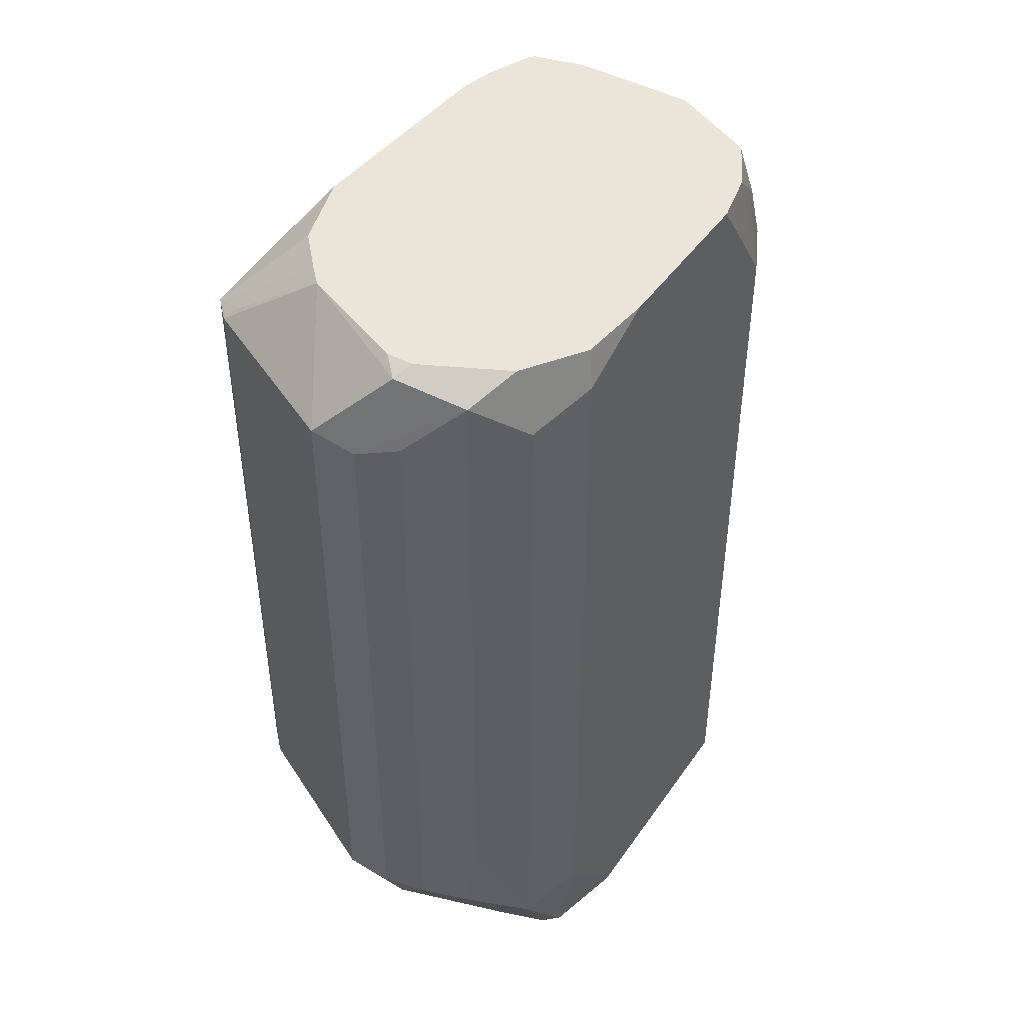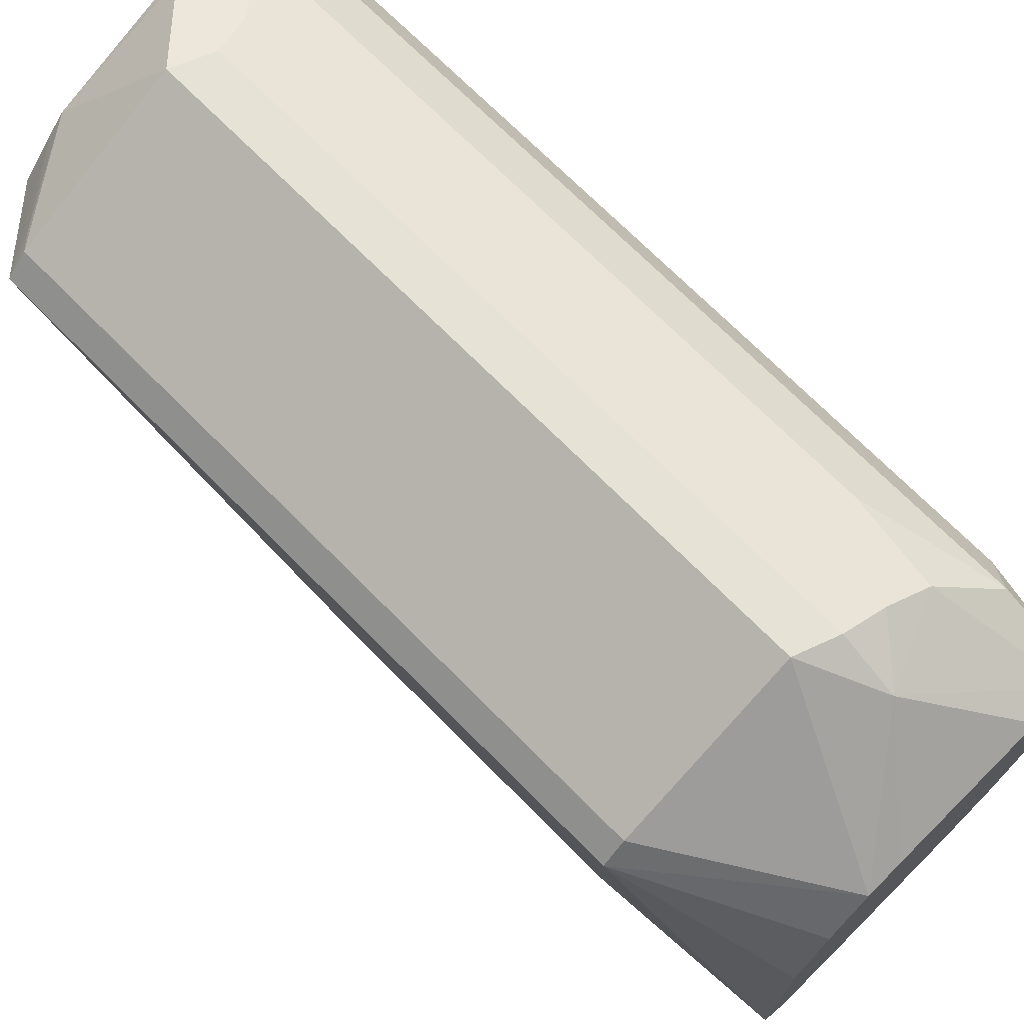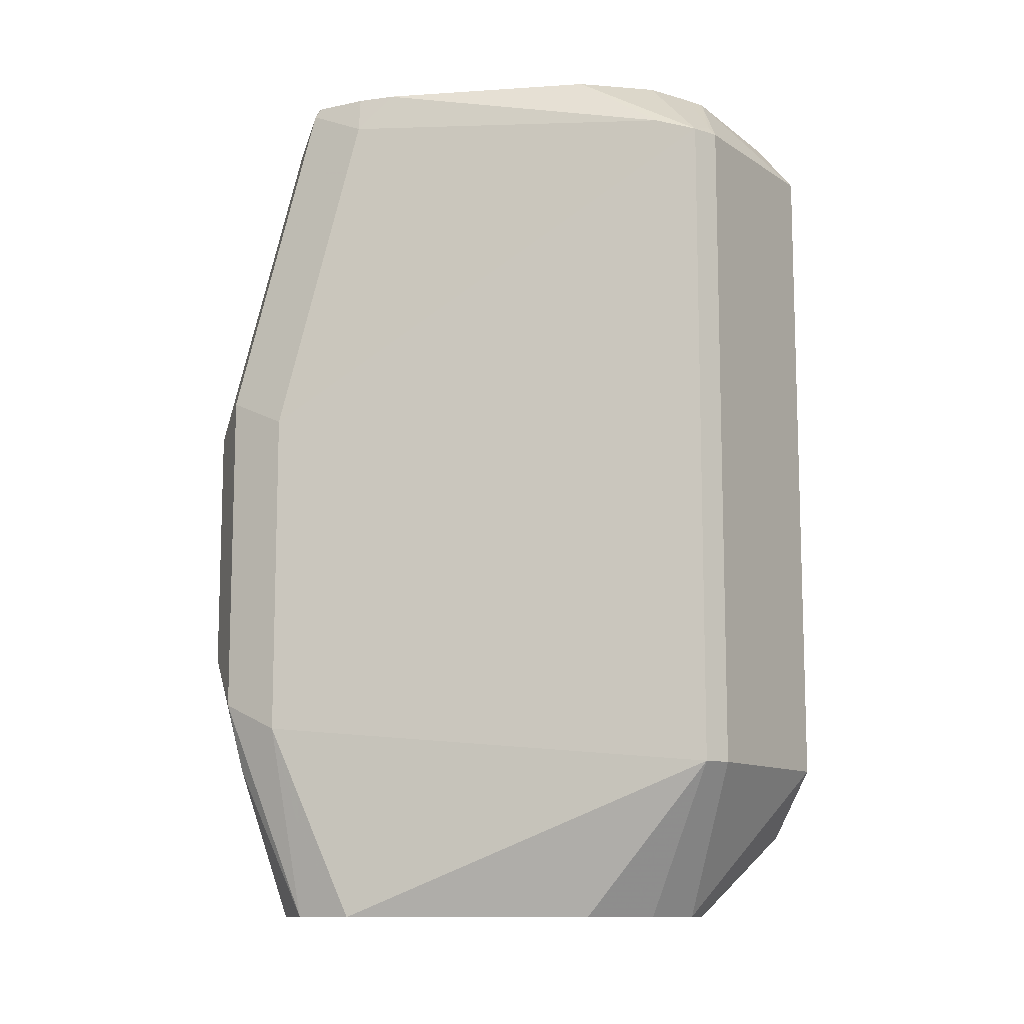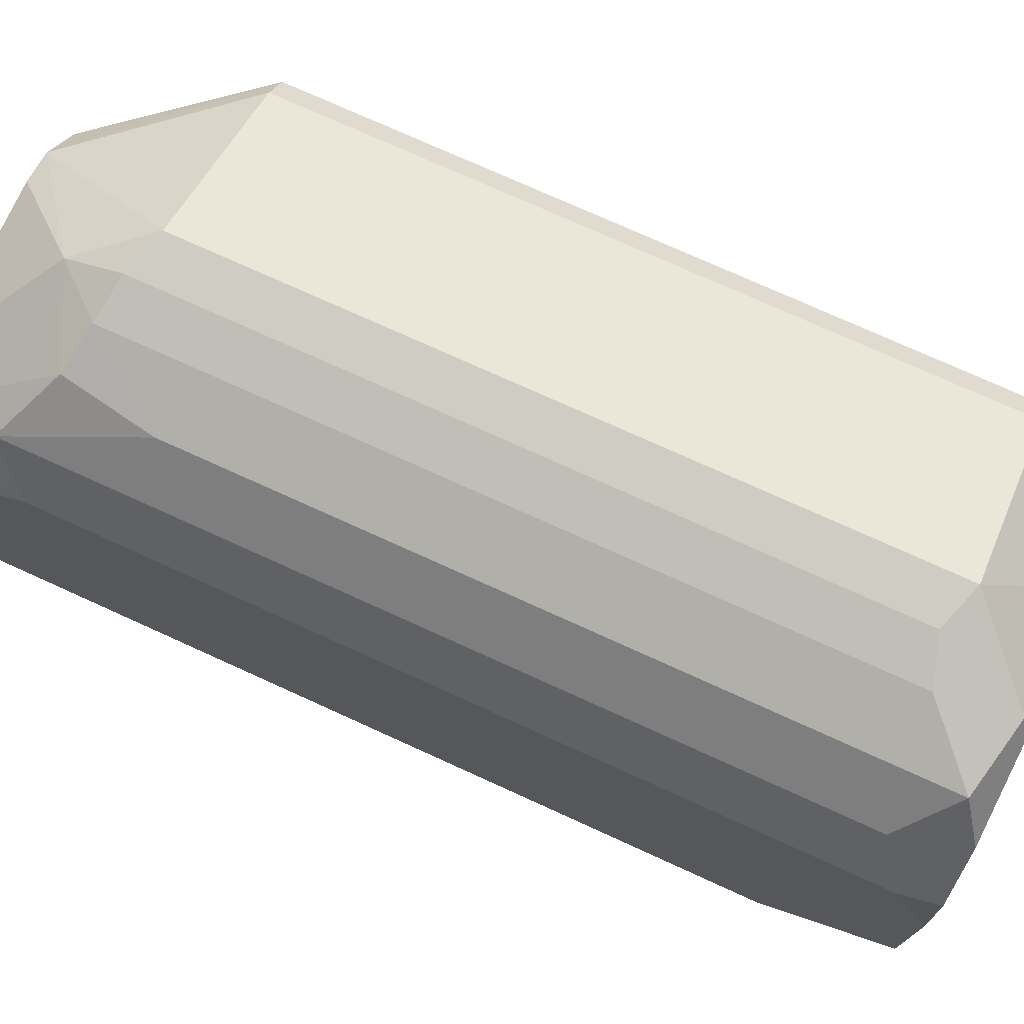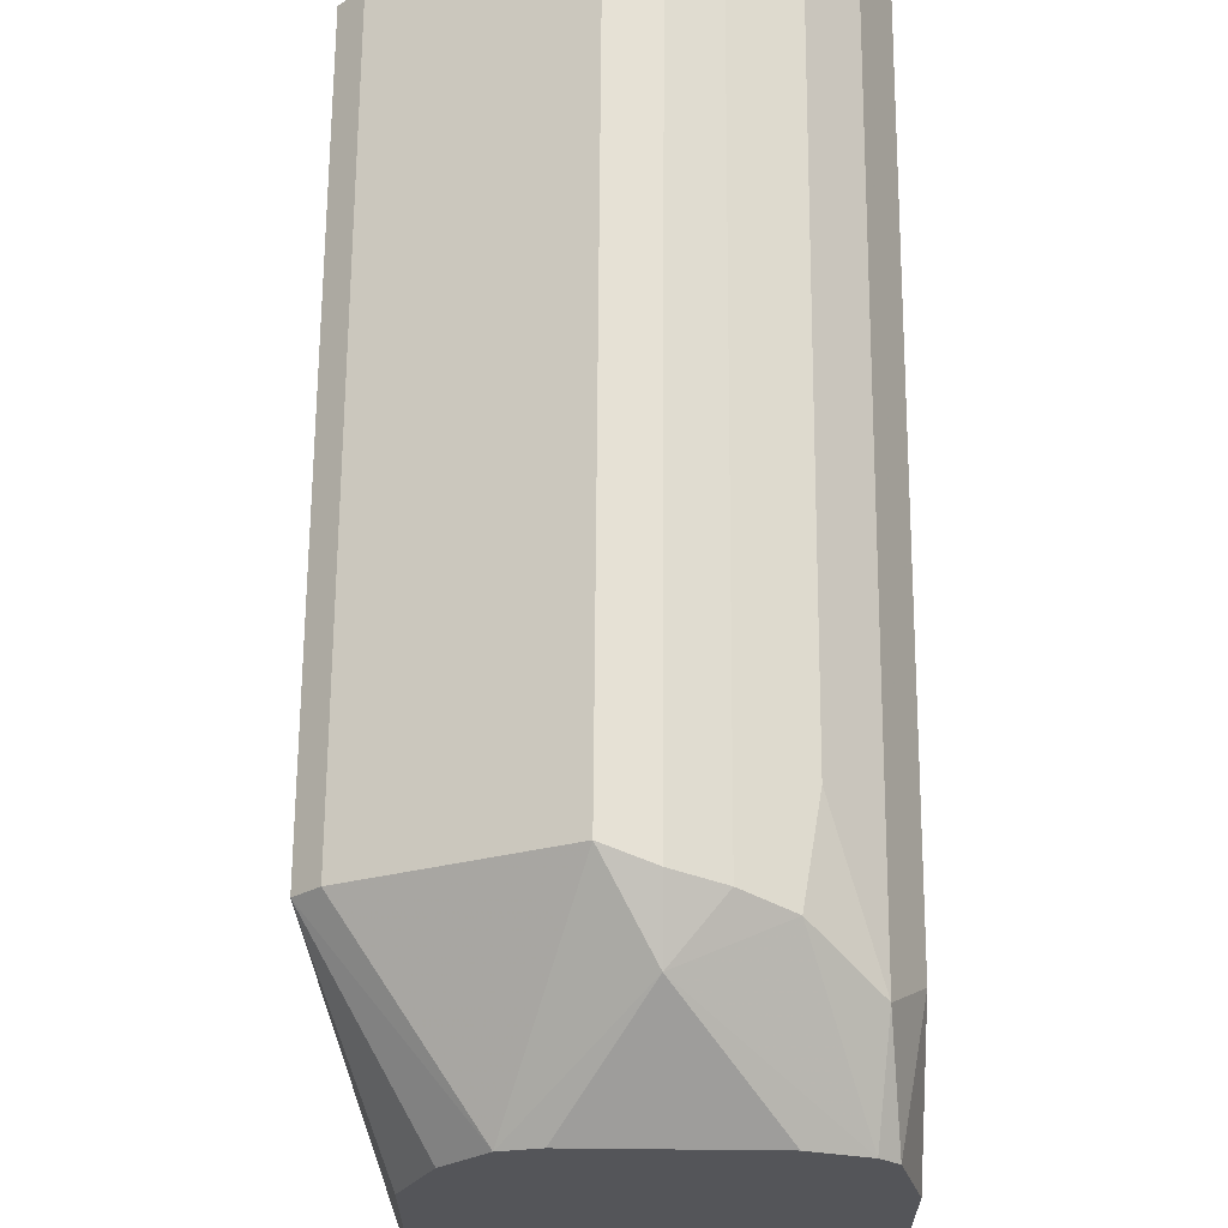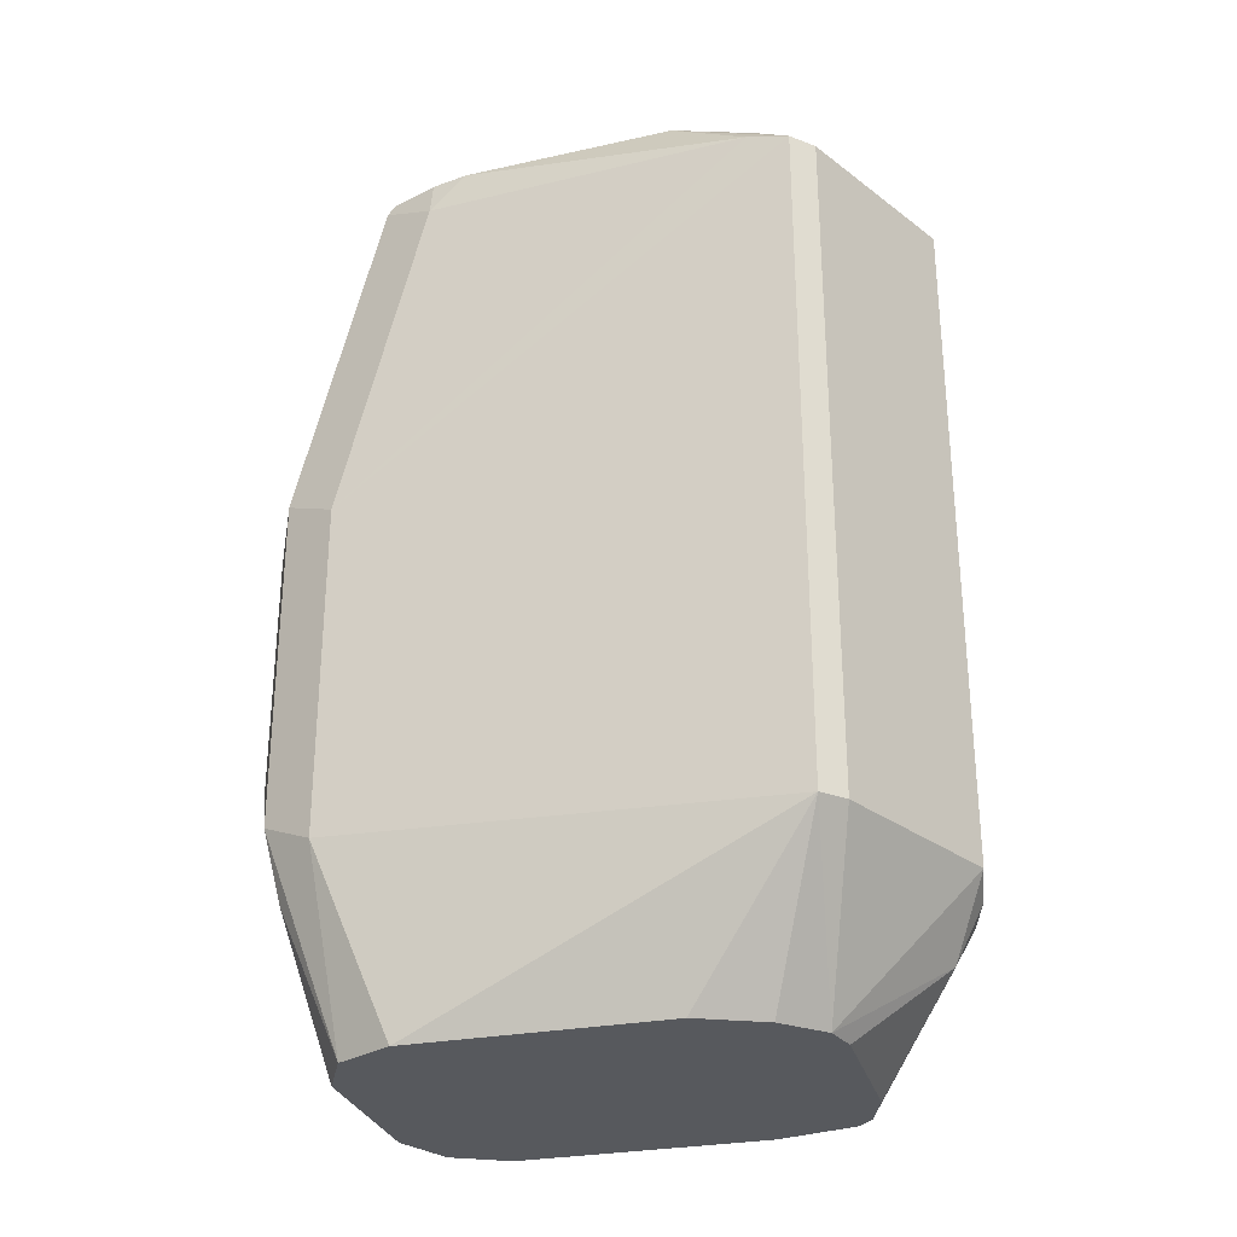
<metadata>
{"format":"obj","ext":"obj","renderer":"f3d","projection":"perspective","resolution":1024,"background":"white","views":[{"elev":45.0,"azim":32.5,"up":"+Y"},{"elev":71.7,"azim":-44.8,"up":"+Z"},{"elev":-11.0,"azim":-83.3,"up":"+Y"},{"elev":74.5,"azim":114.5,"up":"+Z"},{"elev":65.2,"azim":0.4,"up":"+Z"},{"elev":-29.2,"azim":-74.4,"up":"+Y"}]}
</metadata>
<code>
v 0.07986 0.1437 -0.4232
v 0.0958 0.1384 -0.4258
v 0.1331 0.165 -0.4418
v 0.1065 0.1703 -0.4365
v 0.08516 0.149 -0.4258
v 0.05688 0.1737 -0.4611
v 0.01597 0.1437 -0.4551
v 0.07986 -0.1118 -0.4232
v 0.1118 0.1437 -0.4312
v 0.0958 -0.1171 -0.4258
v 0.149 0.149 -0.4578
v 0.1441 0.1737 -0.4627
v 0.1417 0.1737 -0.4591
v 0.1244 0.1737 -0.4505
v 0.1098 0.1737 -0.4432
v 0.1331 -0.09048 -0.4418
v 0.09975 0.1737 -0.4432
v 0.05096 0.1737 -0.467
v 0.0213 0.149 -0.4578
v 0.007999 0.1437 -0.4631
v 0.01597 -0.1118 -0.4551
v 0.05705 -0.1706 -0.4712
v 0.0958 -0.1384 -0.4365
v 0.1118 -0.1197 -0.4312
v 0.1597 0.1597 -0.4791
v 0.149 -0.1384 -0.4578
v 0.1569 0.1737 -0.4819
v 0.1277 -0.1237 -0.4392
v 0.03761 0.1737 -0.4818
v 0.02796 0.1737 -0.511
v 0.01066 0.149 -0.4791
v 0.03195 0.03193 -0.6387
v 0.007999 -0.1118 -0.4631
v 0.04304 -0.1706 -0.4861
v 0.06936 -0.1706 -0.4678
v 0.128 -0.1706 -0.4684
v 0.1464 -0.1706 -0.4748
v 0.1597 0.1737 -0.511
v 0.1597 -0.1277 -0.4791
v 0.1522 -0.1706 -0.4802
v 0.03195 0.1737 -0.5928
v 0.03195 0.1597 -0.6068
v 0.04258 0.04258 -0.66
v 0.03195 -0.09581 -0.6387
v 0.03195 -0.1706 -0.6068
v 0.03195 -0.1706 -0.511
v 0.1597 0.1737 -0.5749
v 0.1597 -0.1706 -0.511
v 0.03505 0.1737 -0.6068
v 0.04258 0.1703 -0.6281
v 0.06388 0.03193 -0.6707
v 0.04258 -0.08516 -0.66
v 0.04258 -0.1706 -0.6281
v 0.03742 -0.1706 -0.6177
v 0.1552 0.1737 -0.595
v 0.1597 0.1277 -0.6068
v 0.1597 -0.1706 -0.6068
v 0.04224 0.1737 -0.6253
v 0.04393 0.1737 -0.6268
v 0.06388 0.1597 -0.6387
v 0.0958 0.1597 -0.6387
v 0.1277 0.1277 -0.6387
v 0.07986 0.0479 -0.6627
v 0.06388 -0.06386 -0.6707
v 0.04791 -0.1118 -0.6547
v 0.06388 -0.1706 -0.6387
v 0.1505 0.1737 -0.6044
v 0.1517 0.1597 -0.6108
v 0.149 0.1277 -0.6281
v 0.156 -0.1706 -0.6141
v 0.06388 0.1737 -0.6317
v 0.1098 0.1737 -0.6317
v 0.1437 0.1437 -0.6308
v 0.149 -0.1706 -0.6281
v 0.1065 -0.06386 -0.6494
v 0.1277 -0.1706 -0.6387
v 0.06787 -0.09581 -0.6627
v 0.1447 0.1737 -0.6143
v 0.1137 0.1737 -0.6302
v 0.1277 0.1737 -0.6233
v 0.1417 0.1737 -0.6163
f 33 46 34
f 32 43 52
f 32 52 44
f 33 44 45
f 33 45 46
f 32 50 43
f 39 40 48
f 44 53 54
f 42 49 50
f 43 50 60
f 43 60 51
f 43 51 64
f 43 64 52
f 44 52 53
f 32 42 50
f 41 49 42
f 31 42 32
f 23 36 37
f 30 41 31
f 22 37 36
f 22 36 35
f 22 35 23
f 22 33 34
f 23 28 24
f 23 35 36
f 44 54 45
f 23 37 28
f 25 38 27
f 25 39 48
f 25 48 57
f 25 57 56
f 25 56 47
f 25 47 38
f 26 28 37
f 26 37 40
f 26 40 39
f 31 41 42
f 47 56 55
f 56 69 68
f 50 58 59
f 63 74 75
f 73 81 78
f 64 75 74
f 64 74 76
f 64 76 77
f 64 77 65
f 65 77 66
f 63 69 74
f 66 77 76
f 68 69 73
f 68 73 78
f 69 70 74
f 72 79 73
f 73 79 80
f 73 80 81
f 22 40 37
f 67 68 78
f 49 58 50
f 63 73 69
f 61 73 62
f 50 59 60
f 51 60 61
f 51 61 62
f 51 62 63
f 51 63 64
f 52 64 65
f 52 65 53
f 62 73 63
f 53 65 66
f 55 68 67
f 56 57 70
f 56 70 69
f 59 71 60
f 60 71 72
f 60 72 61
f 61 72 73
f 55 56 68
f 22 48 40
f 63 75 64
f 22 70 57
f 3 26 11
f 4 15 17
f 4 17 6
f 4 6 5
f 6 17 15
f 6 15 14
f 6 14 13
f 3 16 26
f 6 13 12
f 6 27 38
f 6 38 47
f 6 47 55
f 6 55 67
f 6 67 78
f 6 78 81
f 6 81 80
f 6 12 27
f 6 80 79
f 3 24 16
f 3 15 4
f 22 57 48
f 1 3 4
f 1 4 5
f 1 5 6
f 1 6 7
f 1 7 21
f 1 21 8
f 3 9 24
f 1 8 10
f 2 9 3
f 2 10 24
f 2 24 9
f 3 11 12
f 3 12 13
f 3 13 14
f 3 14 15
f 1 10 2
f 6 79 72
f 1 2 3
f 6 71 59
f 18 29 20
f 18 20 19
f 20 29 30
f 20 30 31
f 20 31 32
f 6 72 71
f 20 44 33
f 16 28 26
f 21 33 22
f 22 46 45
f 22 45 54
f 22 54 53
f 22 53 66
f 22 66 76
f 22 76 74
f 22 74 70
f 22 34 46
f 16 24 28
f 20 32 44
f 11 39 25
f 6 59 58
f 12 25 27
f 6 58 49
f 6 49 41
f 6 41 30
f 6 30 29
f 6 18 19
f 6 19 7
f 6 29 18
f 7 20 33
f 7 33 21
f 8 21 22
f 8 22 23
f 8 23 10
f 10 23 24
f 11 25 12
f 11 26 39
f 7 19 20

</code>
